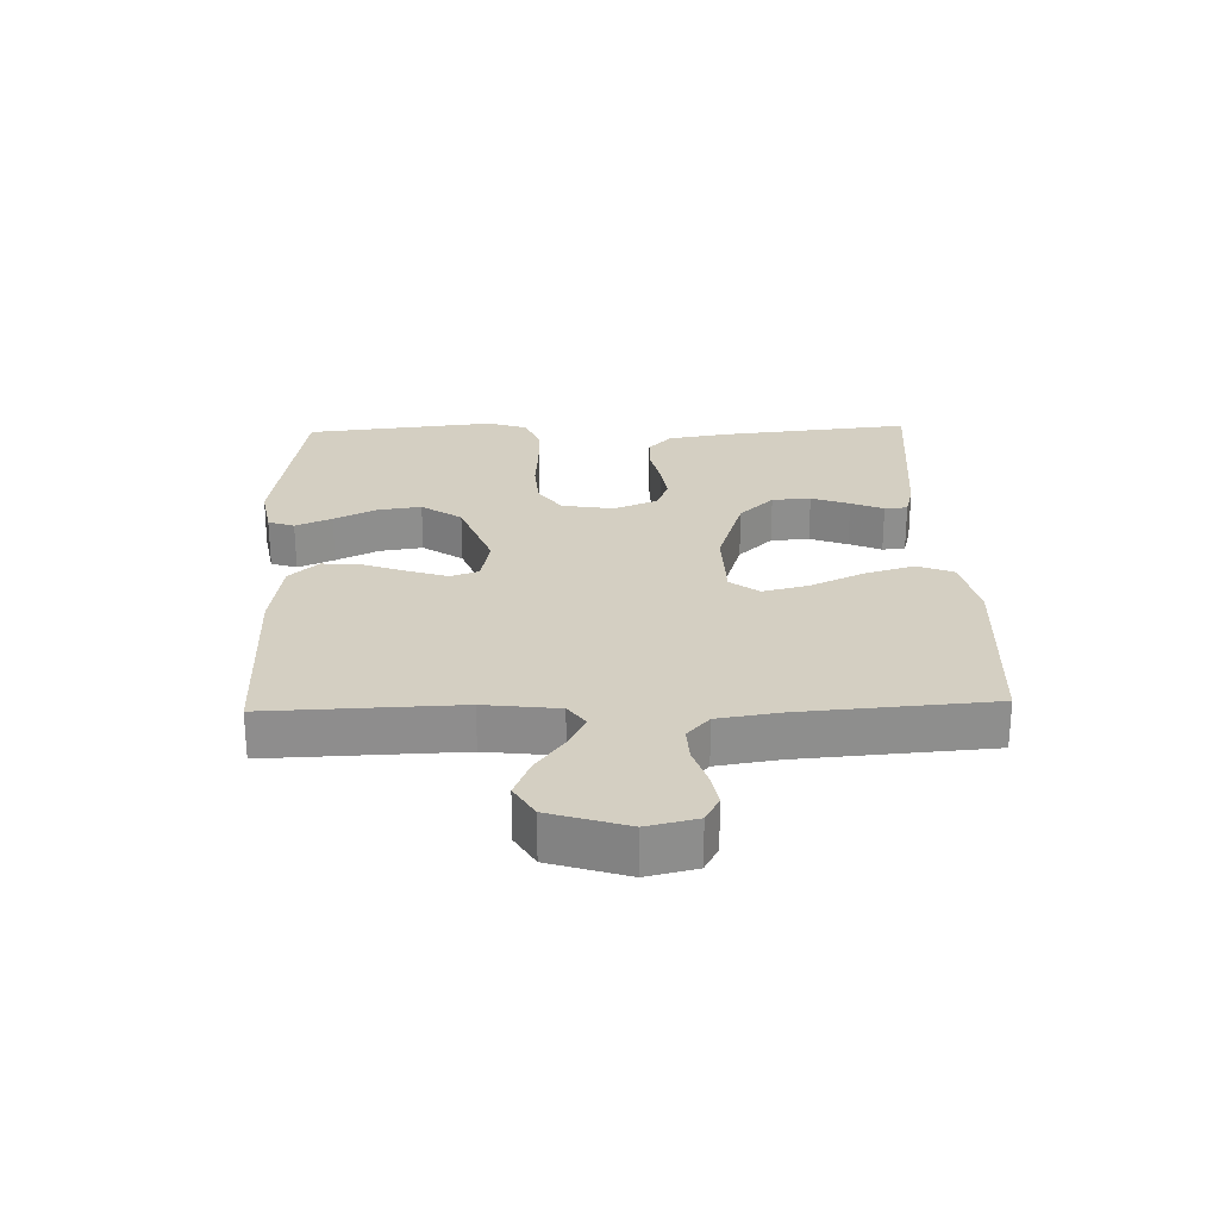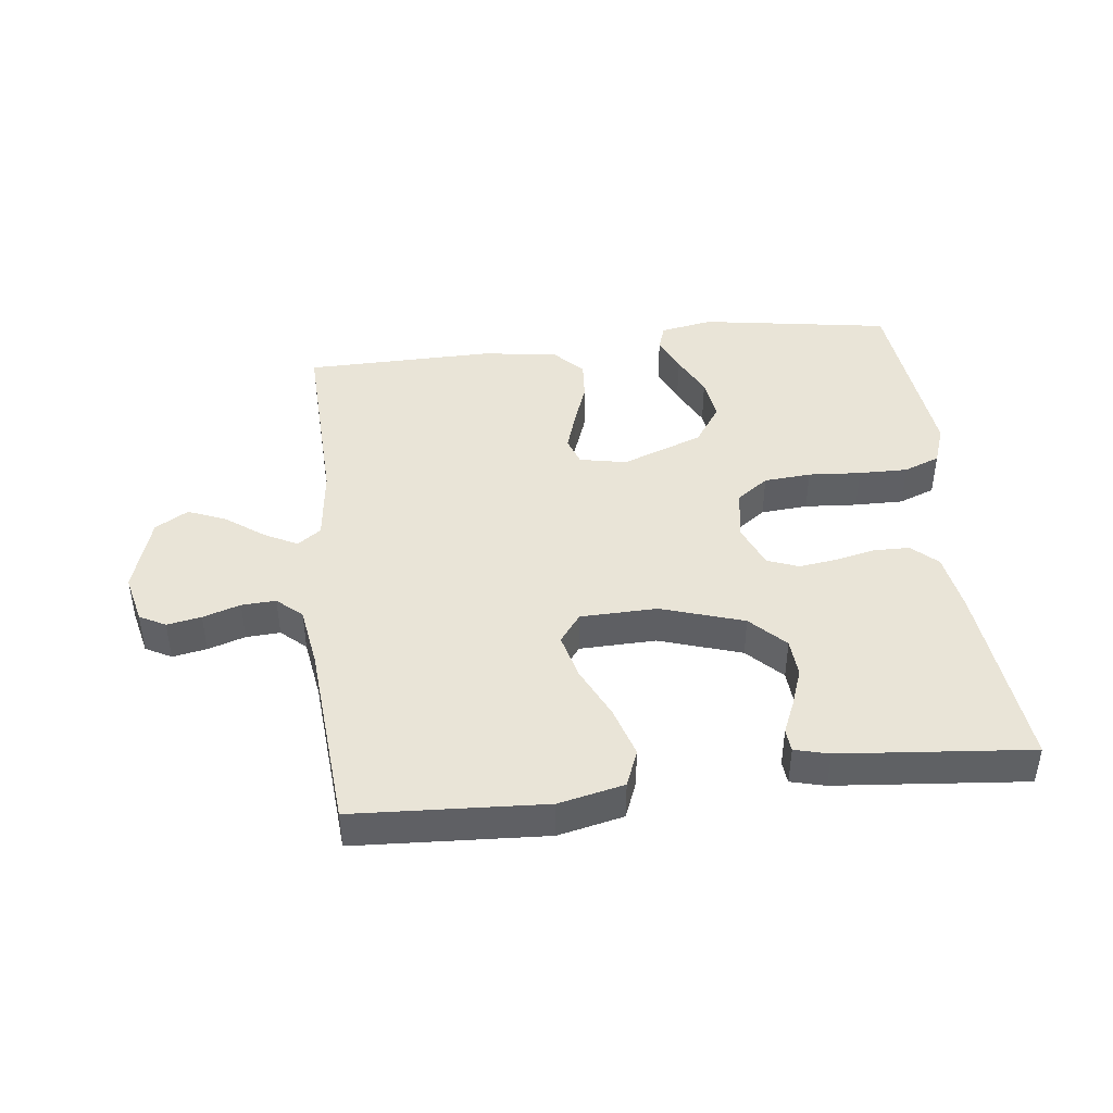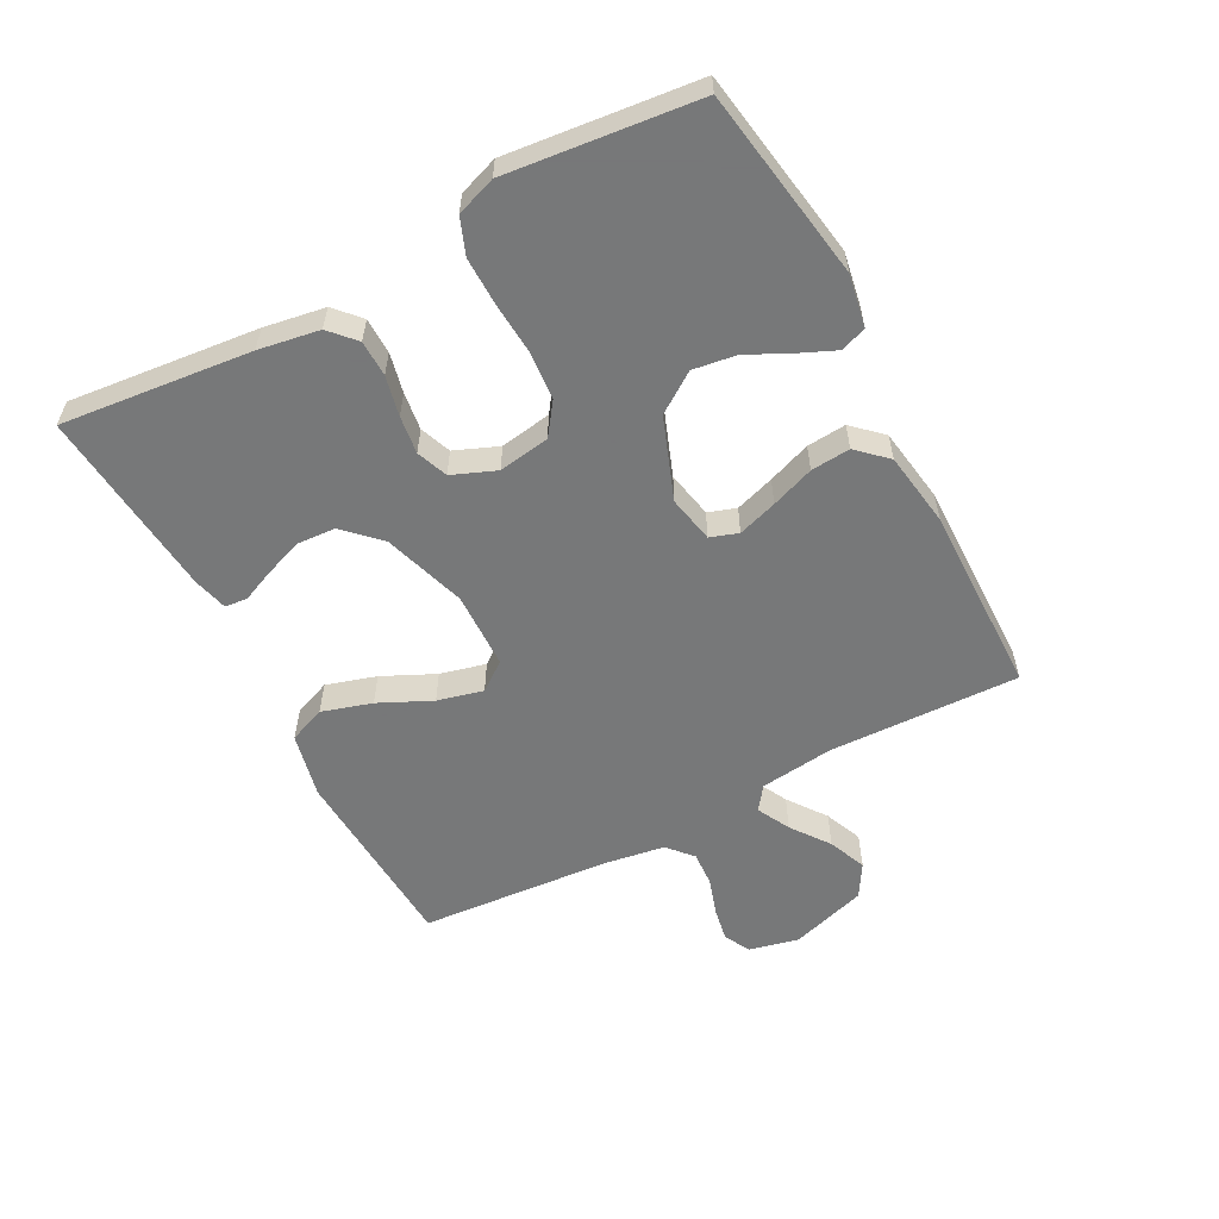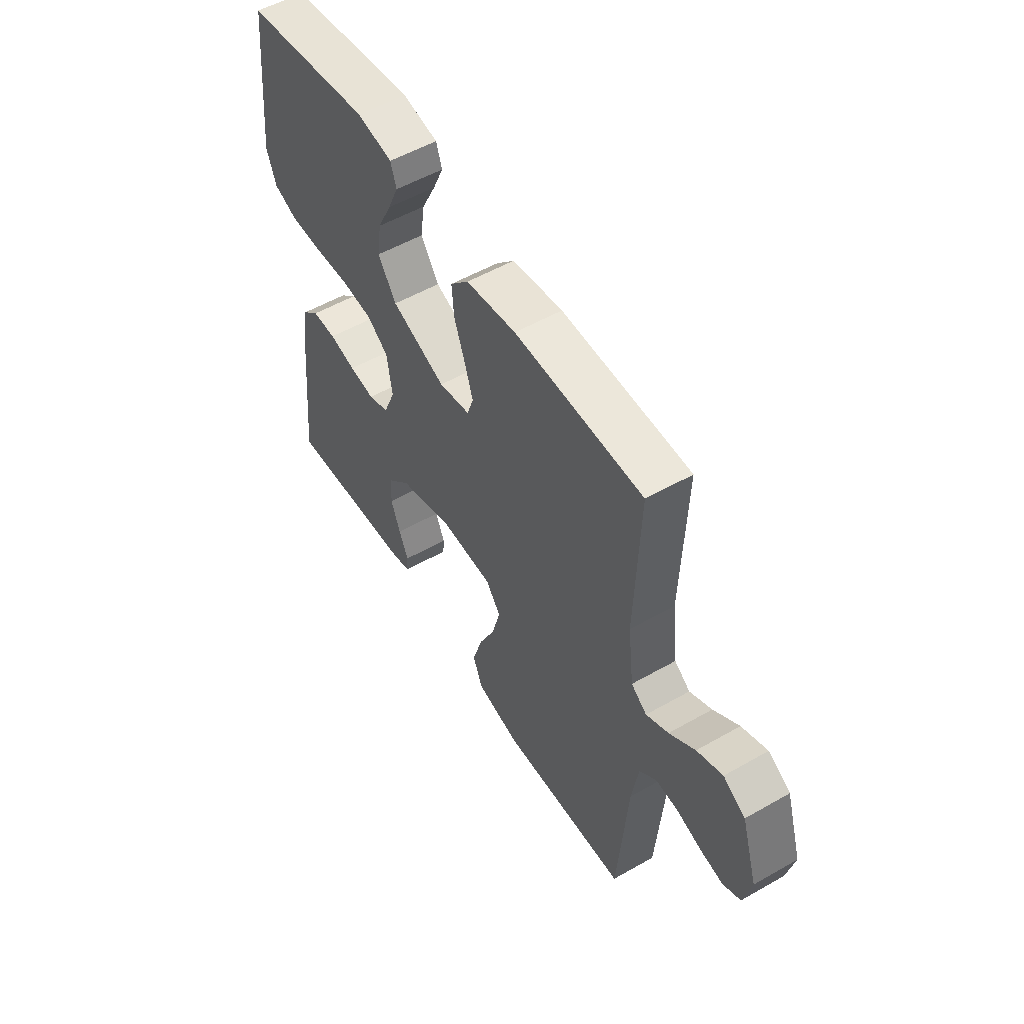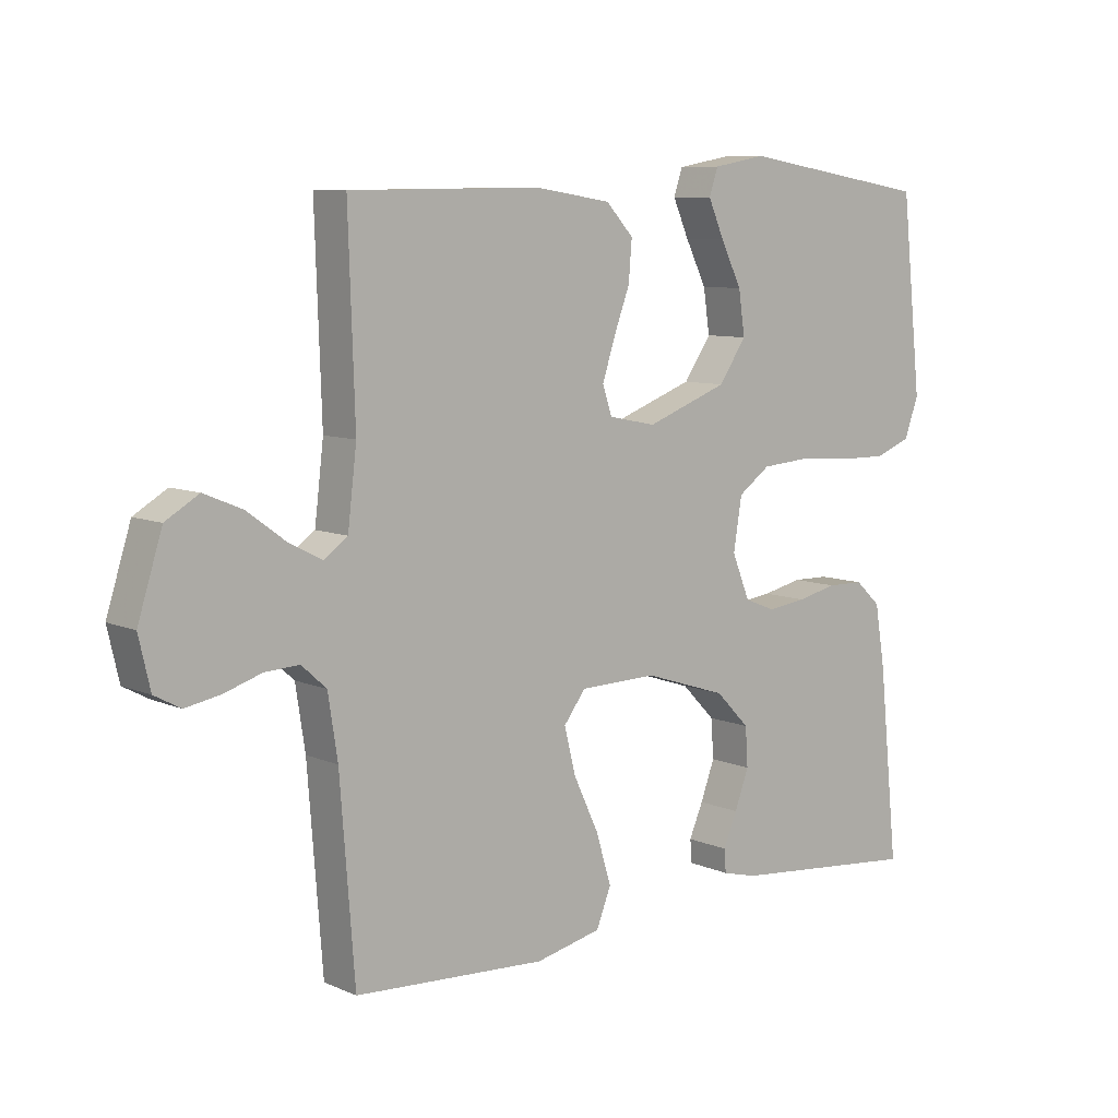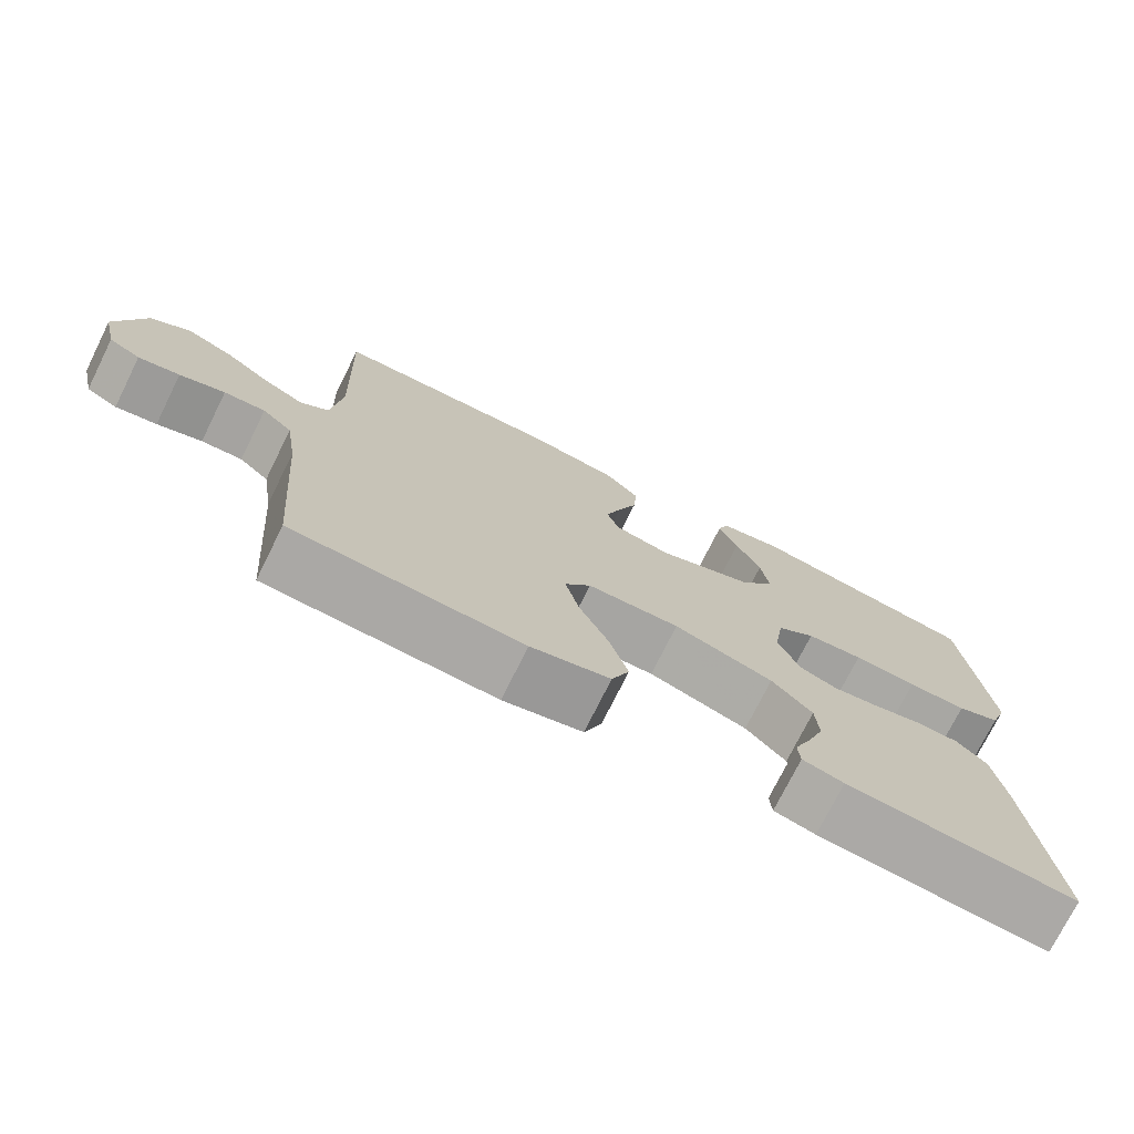
<metadata>
{"format":"obj","ext":"obj","renderer":"f3d","projection":"perspective","resolution":1024,"background":"white","views":[{"elev":25.6,"azim":88.3,"up":"+Y"},{"elev":43.5,"azim":173.2,"up":"+Y"},{"elev":-57.3,"azim":-62.1,"up":"+Y"},{"elev":54.2,"azim":58.8,"up":"+Z"},{"elev":8.3,"azim":139.5,"up":"+Z"},{"elev":-74.2,"azim":153.6,"up":"+Z"}]}
</metadata>
<code>
v 0.5 0.07 -0.5
v 0.2 0.07 -0.517
v 0.097 0.07 -0.494
v 0.074 0.07 -0.436
v 0.098 0.07 -0.357
v 0.137 0.07 -0.274
v 0.155 0.07 -0.202
v 0.121 0.07 -0.157
v 0 0.07 -0.154
v -0.13 0.07 -0.196
v -0.183 0.07 -0.25
v -0.187 0.07 -0.311
v -0.165 0.07 -0.371
v -0.143 0.07 -0.422
v -0.146 0.07 -0.458
v -0.2 0.07 -0.472
v -0.5 0.07 -0.5
v -0.469 0.07 -0.2
v -0.453 0.07 -0.104
v -0.413 0.07 -0.067
v -0.356 0.07 -0.066
v -0.293 0.07 -0.08
v -0.233 0.07 -0.088
v -0.184 0.07 -0.069
v -0.156 0.07 0
v -0.169 0.07 0.081
v -0.219 0.07 0.117
v -0.293 0.07 0.123
v -0.376 0.07 0.117
v -0.453 0.07 0.116
v -0.51 0.07 0.138
v -0.532 0.07 0.2
v -0.5 0.07 0.5
v -0.2 0.07 0.548
v -0.117 0.07 0.533
v -0.103 0.07 0.492
v -0.128 0.07 0.435
v -0.161 0.07 0.368
v -0.171 0.07 0.3
v -0.128 0.07 0.237
v 0 0.07 0.189
v 0.074 0.07 0.204
v 0.089 0.07 0.248
v 0.069 0.07 0.31
v 0.044 0.07 0.378
v 0.039 0.07 0.44
v 0.082 0.07 0.486
v 0.2 0.07 0.504
v 0.5 0.07 0.5
v 0.49 0.07 0.2
v 0.504 0.07 0.083
v 0.541 0.07 0.056
v 0.593 0.07 0.083
v 0.653 0.07 0.127
v 0.713 0.07 0.152
v 0.765 0.07 0.121
v 0.803 0.07 0
v 0.785 0.07 -0.078
v 0.744 0.07 -0.1
v 0.69 0.07 -0.09
v 0.631 0.07 -0.071
v 0.577 0.07 -0.068
v 0.538 0.07 -0.103
v 0.523 0.07 -0.2
v 0.5 0 -0.5
v 0.2 0 -0.517
v 0.097 0 -0.494
v 0.074 0 -0.436
v 0.098 0 -0.357
v 0.137 0 -0.274
v 0.155 0 -0.202
v 0.121 0 -0.157
v 0 0 -0.154
v -0.13 0 -0.196
v -0.183 0 -0.25
v -0.187 0 -0.311
v -0.165 0 -0.371
v -0.143 0 -0.422
v -0.146 0 -0.458
v -0.2 0 -0.472
v -0.5 0 -0.5
v -0.469 0 -0.2
v -0.453 0 -0.104
v -0.413 0 -0.067
v -0.356 0 -0.066
v -0.293 0 -0.08
v -0.233 0 -0.088
v -0.184 0 -0.069
v -0.156 0 0
v -0.169 0 0.081
v -0.219 0 0.117
v -0.293 0 0.123
v -0.376 0 0.117
v -0.453 0 0.116
v -0.51 0 0.138
v -0.532 0 0.2
v -0.5 0 0.5
v -0.2 0 0.548
v -0.117 0 0.533
v -0.103 0 0.492
v -0.128 0 0.435
v -0.161 0 0.368
v -0.171 0 0.3
v -0.128 0 0.237
v 0 0 0.189
v 0.074 0 0.204
v 0.089 0 0.248
v 0.069 0 0.31
v 0.044 0 0.378
v 0.039 0 0.44
v 0.082 0 0.486
v 0.2 0 0.504
v 0.5 0 0.5
v 0.49 0 0.2
v 0.504 0 0.083
v 0.541 0 0.056
v 0.593 0 0.083
v 0.653 0 0.127
v 0.713 0 0.152
v 0.765 0 0.121
v 0.803 0 0
v 0.785 0 -0.078
v 0.744 0 -0.1
v 0.69 0 -0.09
v 0.631 0 -0.071
v 0.577 0 -0.068
v 0.538 0 -0.103
v 0.523 0 -0.2
f 58 59 60 61
f 58 61 62
f 57 58 62
f 56 57 62
f 53 54 55 56
f 52 53 56 62
f 51 52 62 63
f 47 48 49 50
f 47 50 51
f 44 45 46 47
f 43 44 47 51
f 42 43 51 63
f 35 36 37 38
f 33 34 35 38
f 33 38 39
f 32 33 39 40
f 28 29 30 31
f 28 31 32 40
f 19 20 21 22
f 19 22 23
f 18 19 23
f 17 18 23 24
f 13 14 15 16
f 12 13 16 17
f 11 12 17 24
f 3 4 5 6
f 3 6 7
f 64 1 2 3
f 64 3 7
f 41 42 63 64
f 41 64 7 8
f 27 28 40 41
f 26 27 41
f 25 26 41 8
f 10 11 24 25
f 9 10 25
f 8 9 25
f 125 124 123 122
f 126 125 122
f 126 122 121
f 126 121 120
f 120 119 118 117
f 126 120 117 116
f 127 126 116 115
f 114 113 112 111
f 115 114 111
f 111 110 109 108
f 115 111 108 107
f 127 115 107 106
f 102 101 100 99
f 102 99 98 97
f 103 102 97
f 104 103 97 96
f 95 94 93 92
f 104 96 95 92
f 86 85 84 83
f 87 86 83
f 87 83 82
f 88 87 82 81
f 80 79 78 77
f 81 80 77 76
f 88 81 76 75
f 70 69 68 67
f 71 70 67
f 67 66 65 128
f 71 67 128
f 128 127 106 105
f 72 71 128 105
f 105 104 92 91
f 105 91 90
f 72 105 90 89
f 89 88 75 74
f 89 74 73
f 89 73 72
f 1 65 66 2
f 2 66 67 3
f 3 67 68 4
f 4 68 69 5
f 5 69 70 6
f 6 70 71 7
f 7 71 72 8
f 8 72 73 9
f 9 73 74 10
f 10 74 75 11
f 11 75 76 12
f 12 76 77 13
f 13 77 78 14
f 14 78 79 15
f 15 79 80 16
f 16 80 81 17
f 17 81 82 18
f 18 82 83 19
f 19 83 84 20
f 20 84 85 21
f 21 85 86 22
f 22 86 87 23
f 23 87 88 24
f 24 88 89 25
f 25 89 90 26
f 26 90 91 27
f 27 91 92 28
f 28 92 93 29
f 29 93 94 30
f 30 94 95 31
f 31 95 96 32
f 32 96 97 33
f 33 97 98 34
f 34 98 99 35
f 35 99 100 36
f 36 100 101 37
f 37 101 102 38
f 38 102 103 39
f 39 103 104 40
f 40 104 105 41
f 41 105 106 42
f 42 106 107 43
f 43 107 108 44
f 44 108 109 45
f 45 109 110 46
f 46 110 111 47
f 47 111 112 48
f 48 112 113 49
f 49 113 114 50
f 50 114 115 51
f 51 115 116 52
f 52 116 117 53
f 53 117 118 54
f 54 118 119 55
f 55 119 120 56
f 56 120 121 57
f 57 121 122 58
f 58 122 123 59
f 59 123 124 60
f 60 124 125 61
f 61 125 126 62
f 62 126 127 63
f 63 127 128 64
f 64 128 65 1

</code>
